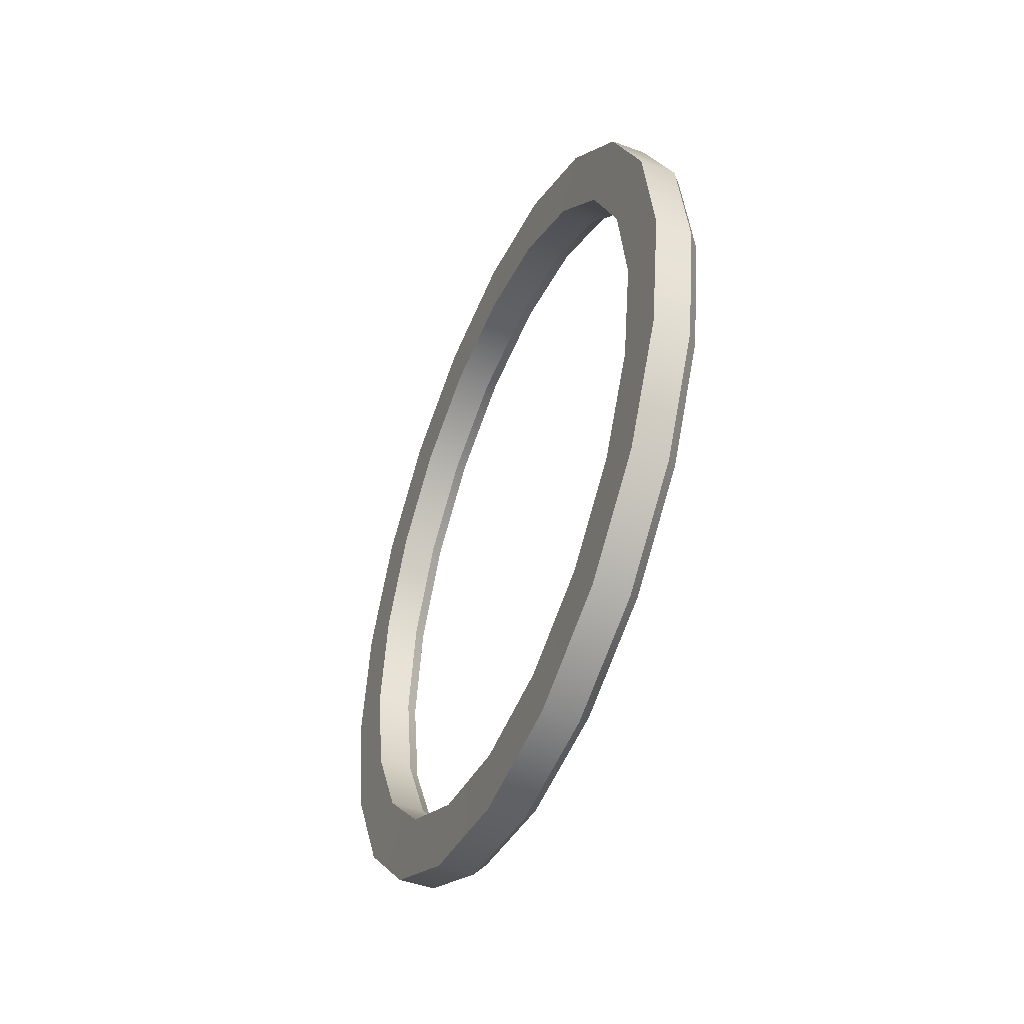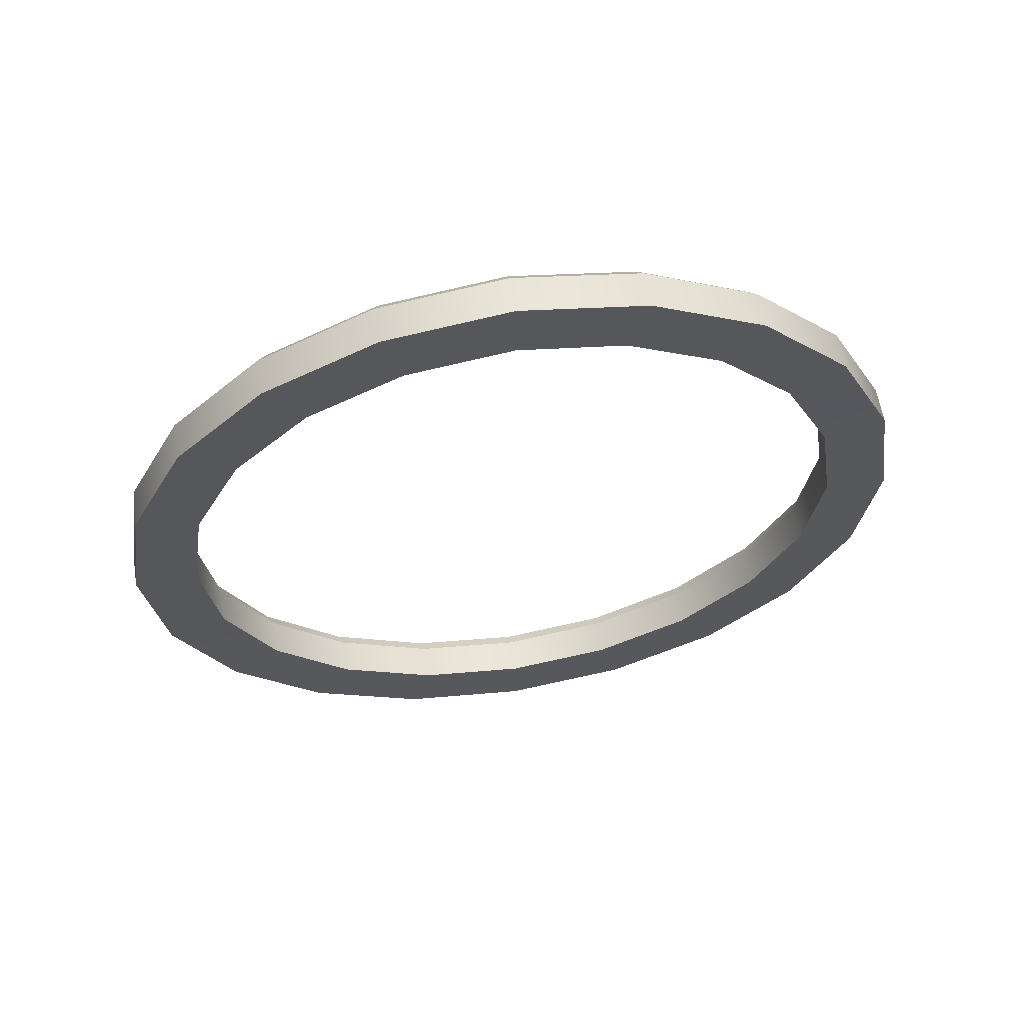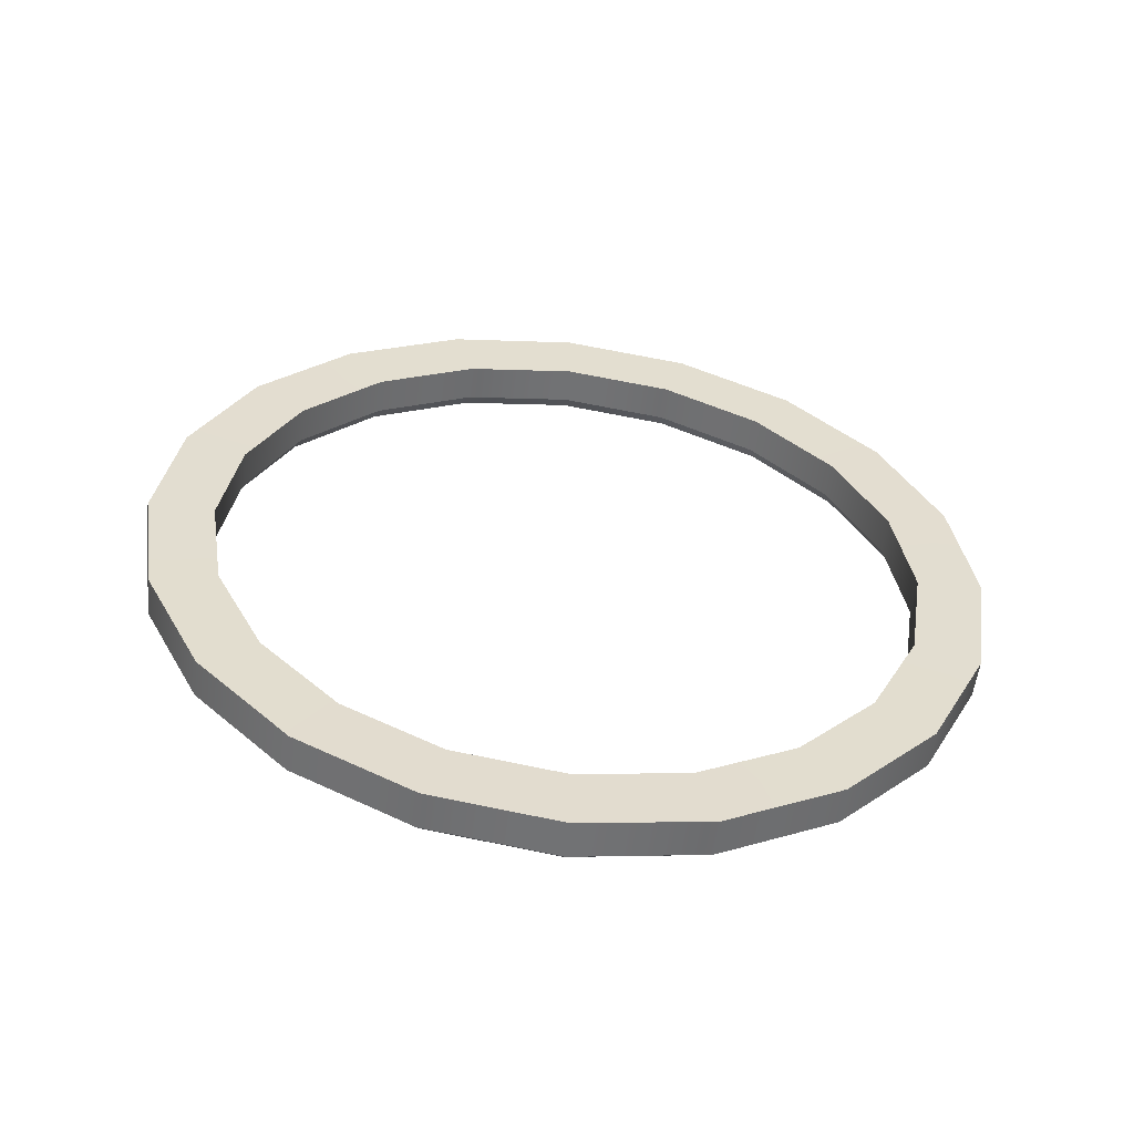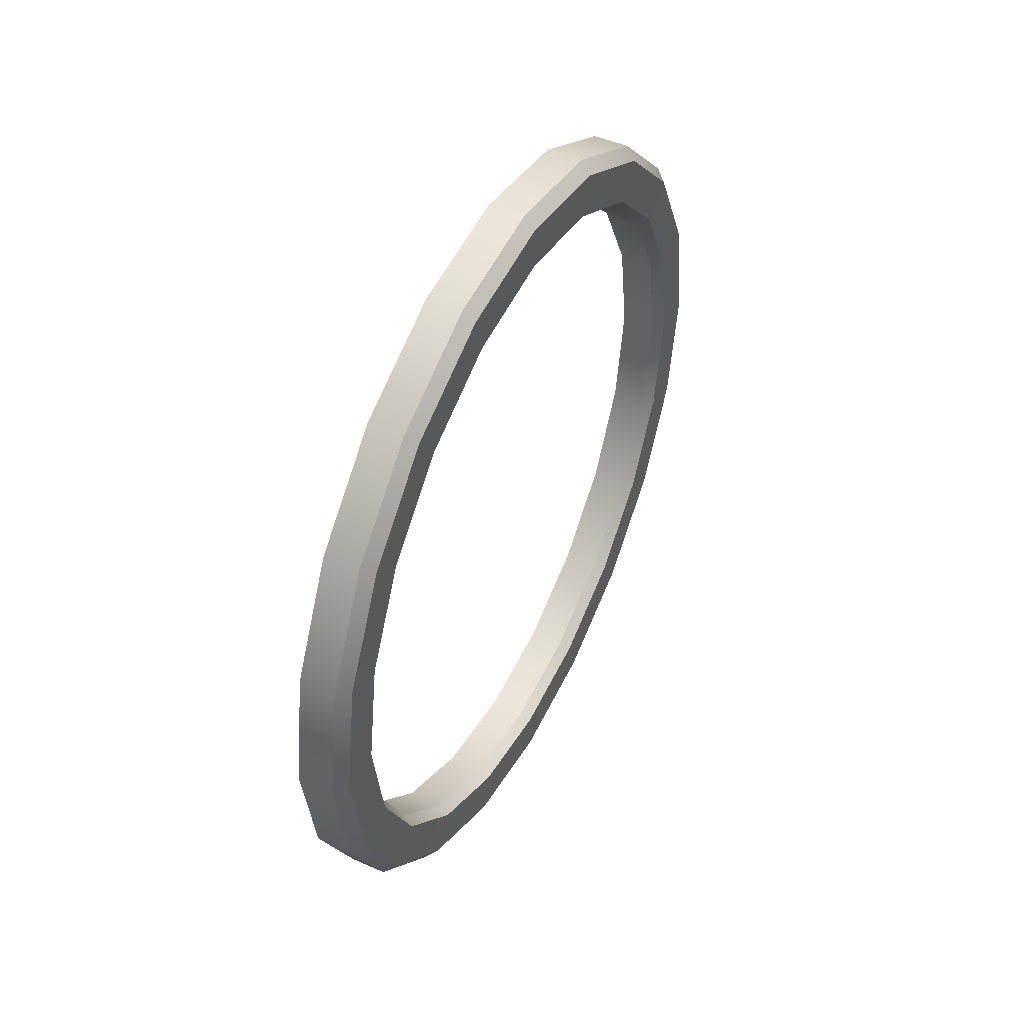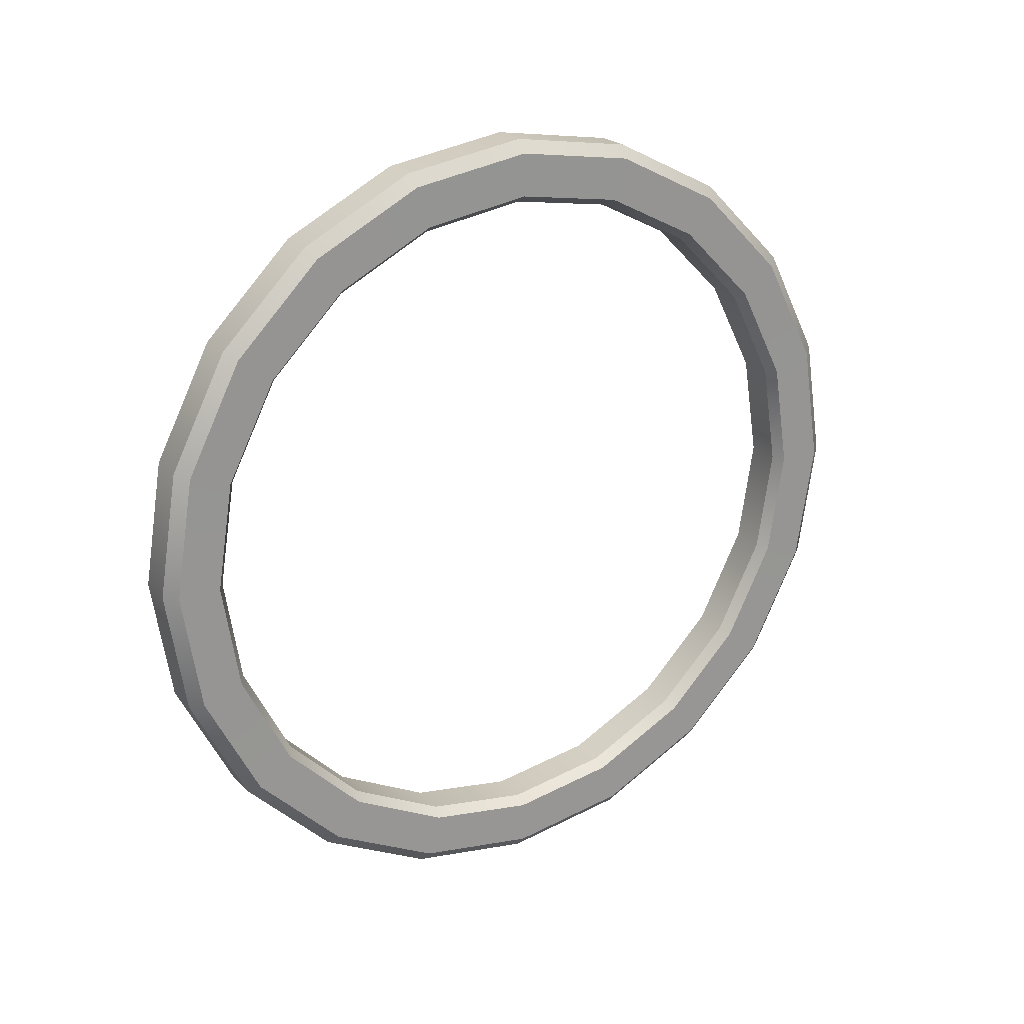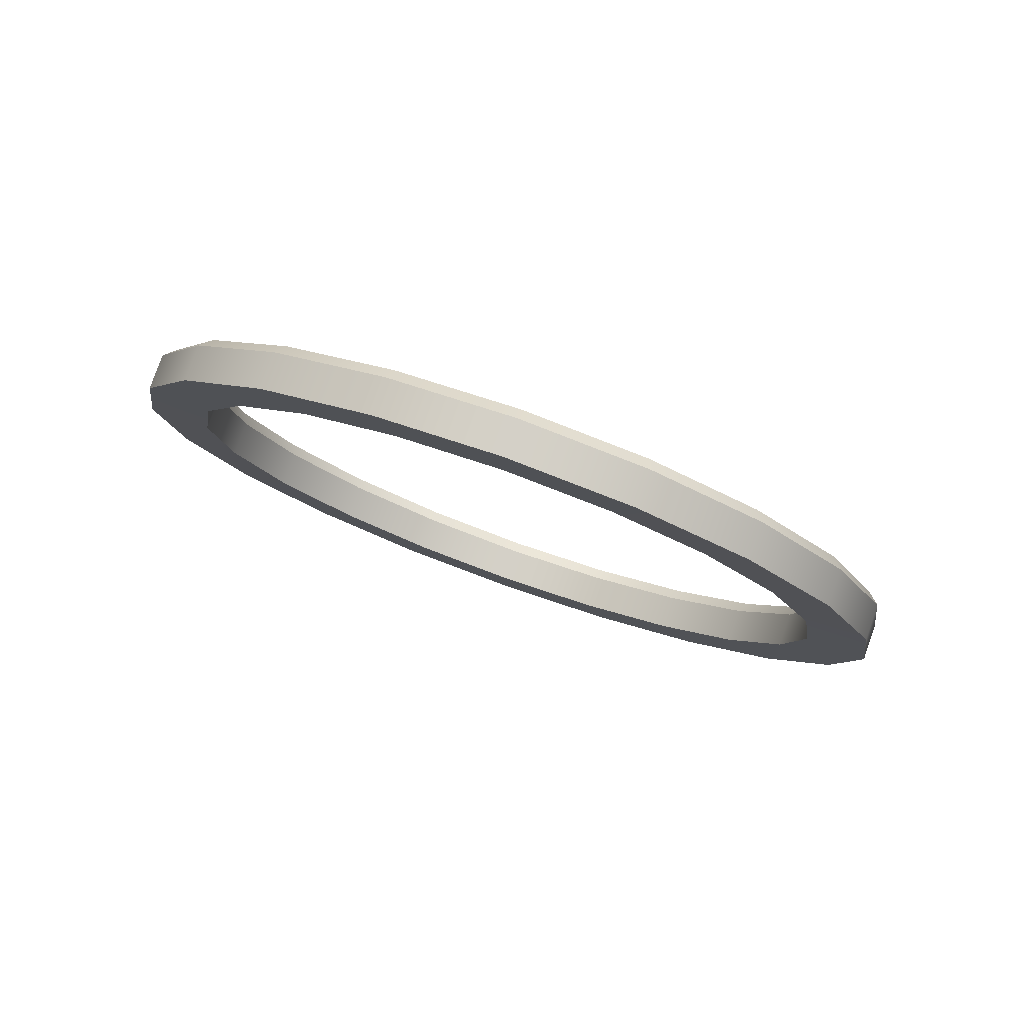
<metadata>
{"format":"obj","ext":"obj","renderer":"f3d","projection":"perspective","resolution":1024,"background":"white","views":[{"elev":-45.8,"azim":157.0,"up":"+Y"},{"elev":60.2,"azim":80.8,"up":"+Z"},{"elev":-55.5,"azim":83.0,"up":"+Z"},{"elev":46.5,"azim":-153.3,"up":"+Y"},{"elev":22.4,"azim":-121.1,"up":"+Y"},{"elev":79.9,"azim":109.6,"up":"+Z"}]}
</metadata>
<code>
g default
v -2.972e+04 -375.9 -157.9
v -2.972e+04 -306.9 -293.4
v -2.972e+04 -199.3 -401
v -2.972e+04 -63.83 -470
v -2.972e+04 86.37 -493.8
v -2.972e+04 236.6 -470
v -2.972e+04 372.1 -401
v -2.972e+04 479.6 -293.4
v -2.972e+04 548.7 -157.9
v -2.972e+04 572.5 -7.705
v -2.972e+04 548.7 142.5
v -2.972e+04 479.6 278
v -2.972e+04 372.1 385.5
v -2.972e+04 236.6 454.6
v -2.972e+04 86.37 478.4
v -2.972e+04 -63.83 454.6
v -2.972e+04 -199.3 385.5
v -2.972e+04 -306.9 278
v -2.972e+04 -375.9 142.5
v -2.972e+04 -399.7 -7.705
v -2.968e+04 -375.9 -157.9
v -2.968e+04 -306.9 -293.4
v -2.968e+04 -199.3 -401
v -2.968e+04 -63.83 -470
v -2.968e+04 86.37 -493.8
v -2.968e+04 236.6 -470
v -2.968e+04 372.1 -401
v -2.968e+04 479.6 -293.4
v -2.968e+04 548.7 -157.9
v -2.968e+04 572.5 -7.705
v -2.968e+04 548.7 142.5
v -2.968e+04 479.6 278
v -2.968e+04 372.1 385.5
v -2.968e+04 236.6 454.6
v -2.968e+04 86.37 478.4
v -2.968e+04 -63.83 454.6
v -2.968e+04 -199.3 385.5
v -2.968e+04 -306.9 278
v -2.968e+04 -375.9 142.5
v -2.968e+04 -399.7 -7.705
v -2.972e+04 -303.4 -134.4
v -2.972e+04 -245.2 -248.6
v -2.968e+04 -245.2 -248.6
v -2.968e+04 -303.4 -134.4
v -2.972e+04 -154.5 -339.3
v -2.968e+04 -154.5 -339.3
v -2.972e+04 -40.28 -397.5
v -2.968e+04 -40.28 -397.5
v -2.972e+04 86.37 -417.6
v -2.968e+04 86.37 -417.6
v -2.972e+04 213 -397.5
v -2.968e+04 213 -397.5
v -2.972e+04 327.3 -339.3
v -2.968e+04 327.3 -339.3
v -2.972e+04 418 -248.6
v -2.968e+04 418 -248.6
v -2.972e+04 476.2 -134.4
v -2.968e+04 476.2 -134.4
v -2.972e+04 496.2 -7.705
v -2.968e+04 496.2 -7.705
v -2.972e+04 476.2 118.9
v -2.968e+04 476.2 118.9
v -2.972e+04 418 233.2
v -2.968e+04 418 233.2
v -2.972e+04 327.3 323.9
v -2.968e+04 327.3 323.9
v -2.972e+04 213 382.1
v -2.968e+04 213 382.1
v -2.972e+04 86.37 402.2
v -2.968e+04 86.37 402.2
v -2.972e+04 -40.28 382.1
v -2.968e+04 -40.28 382.1
v -2.972e+04 -154.5 323.9
v -2.968e+04 -154.5 323.9
v -2.972e+04 -245.2 233.2
v -2.968e+04 -245.2 233.2
v -2.972e+04 -303.4 118.9
v -2.968e+04 -303.4 118.9
v -2.972e+04 -323.5 -7.705
v -2.968e+04 -323.5 -7.705
v -2.974e+04 -361.6 -153.3
v -2.974e+04 -294.7 -284.6
v -2.974e+04 -252.6 -254
v -2.974e+04 -312.1 -137.2
v -2.974e+04 -190.5 -388.8
v -2.974e+04 -159.9 -346.7
v -2.974e+04 -59.19 -455.7
v -2.974e+04 -43.1 -406.2
v -2.974e+04 86.37 -478.8
v -2.974e+04 86.37 -426.7
v -2.974e+04 231.9 -455.7
v -2.974e+04 215.8 -406.2
v -2.974e+04 363.3 -388.8
v -2.974e+04 332.6 -346.7
v -2.974e+04 467.5 -284.6
v -2.974e+04 425.3 -254
v -2.974e+04 534.4 -153.3
v -2.974e+04 484.8 -137.2
v -2.974e+04 557.4 -7.705
v -2.974e+04 505.4 -7.705
v -2.974e+04 534.4 137.9
v -2.974e+04 484.8 121.8
v -2.974e+04 467.5 269.2
v -2.974e+04 425.3 238.6
v -2.974e+04 363.3 373.4
v -2.974e+04 332.6 331.3
v -2.974e+04 231.9 440.3
v -2.974e+04 215.8 390.8
v -2.974e+04 86.37 463.4
v -2.974e+04 86.37 411.3
v -2.974e+04 -59.19 440.3
v -2.974e+04 -43.1 390.8
v -2.974e+04 -190.5 373.4
v -2.974e+04 -159.9 331.3
v -2.974e+04 -294.7 269.2
v -2.974e+04 -252.6 238.6
v -2.974e+04 -361.6 137.9
v -2.974e+04 -312.1 121.8
v -2.974e+04 -384.7 -7.705
v -2.974e+04 -332.6 -7.705
g polySurface769 polySurface461
f 41 42 43 44
f 42 45 46 43
f 45 47 48 46
f 47 49 50 48
f 49 51 52 50
f 51 53 54 52
f 53 55 56 54
f 55 57 58 56
f 57 59 60 58
f 59 61 62 60
f 61 63 64 62
f 63 65 66 64
f 65 67 68 66
f 67 69 70 68
f 69 71 72 70
f 71 73 74 72
f 73 75 76 74
f 75 77 78 76
f 77 79 80 78
f 79 41 44 80
f 1 21 22 2
f 2 22 23 3
f 3 23 24 4
f 4 24 25 5
f 5 25 26 6
f 6 26 27 7
f 7 27 28 8
f 8 28 29 9
f 9 29 30 10
f 10 30 31 11
f 11 31 32 12
f 12 32 33 13
f 13 33 34 14
f 14 34 35 15
f 15 35 36 16
f 16 36 37 17
f 17 37 38 18
f 18 38 39 19
f 19 39 40 20
f 20 40 21 1
f 81 82 83 84
f 22 21 44 43
f 82 85 86 83
f 23 22 43 46
f 85 87 88 86
f 24 23 46 48
f 87 89 90 88
f 25 24 48 50
f 89 91 92 90
f 26 25 50 52
f 91 93 94 92
f 27 26 52 54
f 93 95 96 94
f 28 27 54 56
f 95 97 98 96
f 29 28 56 58
f 97 99 100 98
f 30 29 58 60
f 99 101 102 100
f 31 30 60 62
f 101 103 104 102
f 32 31 62 64
f 103 105 106 104
f 33 32 64 66
f 105 107 108 106
f 34 33 66 68
f 107 109 110 108
f 35 34 68 70
f 109 111 112 110
f 36 35 70 72
f 111 113 114 112
f 37 36 72 74
f 113 115 116 114
f 38 37 74 76
f 115 117 118 116
f 39 38 76 78
f 117 119 120 118
f 40 39 78 80
f 119 81 84 120
f 21 40 80 44
f 1 2 82 81
f 42 41 84 83
f 2 3 85 82
f 45 42 83 86
f 3 4 87 85
f 47 45 86 88
f 4 5 89 87
f 49 47 88 90
f 5 6 91 89
f 51 49 90 92
f 6 7 93 91
f 53 51 92 94
f 7 8 95 93
f 55 53 94 96
f 8 9 97 95
f 57 55 96 98
f 9 10 99 97
f 59 57 98 100
f 10 11 101 99
f 61 59 100 102
f 11 12 103 101
f 63 61 102 104
f 12 13 105 103
f 65 63 104 106
f 13 14 107 105
f 67 65 106 108
f 14 15 109 107
f 69 67 108 110
f 15 16 111 109
f 71 69 110 112
f 16 17 113 111
f 73 71 112 114
f 17 18 115 113
f 75 73 114 116
f 18 19 117 115
f 77 75 116 118
f 19 20 119 117
f 79 77 118 120
f 20 1 81 119
f 41 79 120 84

</code>
